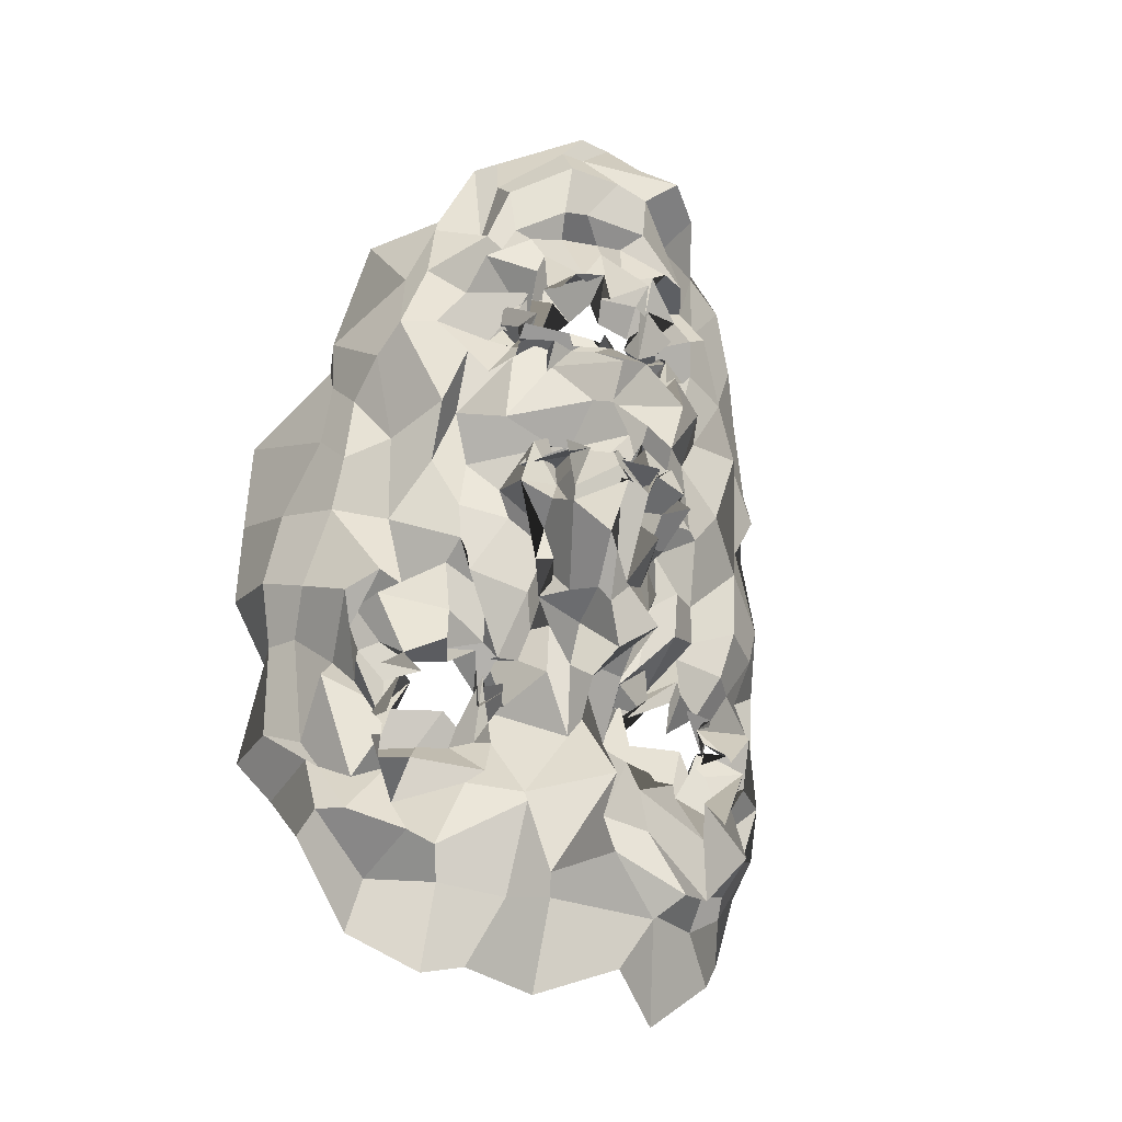
<metadata>
{"format":"obj","ext":"obj","renderer":"f3d","projection":"perspective","resolution":1024,"background":"white","views":[{"elev":-21.8,"azim":154.2,"up":"+Y"}]}
</metadata>
<code>
o face_face.002
v 0.5022 0.5343 -0.05005
v 0.4903 0.4702 -0.04819
v 0.495 0.5008 -0.04152
v 0.4928 0.4268 -0.03606
v 0.5096 0.4722 -0.06295
v 0.5047 0.4384 -0.04705
v 0.5099 0.3819 -0.03171
v 0.4279 0.3731 0.01328
v 0.4966 0.3389 -0.02884
v 0.5228 0.2936 -0.01476
v 0.5229 0.2424 0.003503
v 0.5123 0.5411 -0.04041
v 0.4985 0.5514 -0.02981
v 0.4993 0.5605 -0.02557
v 0.5006 0.5682 -0.02098
v 0.5089 0.579 -0.02559
v 0.4967 0.5803 -0.02653
v 0.4985 0.6073 -0.02076
v 0.4934 0.6215 -0.005966
v 0.5048 0.4882 -0.04889
v 0.4837 0.4789 -0.03176
v 0.3866 0.3113 0.06011
v 0.4496 0.3971 -0.001252
v 0.4492 0.3899 -0.00341
v 0.4313 0.3861 0.01464
v 0.4313 0.3795 0.01318
v 0.4622 0.3882 0.005581
v 0.4448 0.3435 0.01167
v 0.4478 0.3487 0.008112
v 0.4255 0.3287 -0.000491
v 0.4129 0.3567 0.001914
v 0.3918 0.3881 0.03377
v 0.4493 0.6364 0.006141
v 0.4176 0.367 0.008505
v 0.3771 0.3735 0.06599
v 0.3993 0.3733 0.04407
v 0.4426 0.4681 -0.009604
v 0.4976 0.5228 -0.02506
v 0.4893 0.5401 -0.03115
v 0.4608 0.5264 -0.03334
v 0.4608 0.5452 -0.02556
v 0.4825 0.5497 -0.02696
v 0.4711 0.5439 -0.02116
v 0.4462 0.5733 -0.01541
v 0.4934 0.4726 -0.06847
v 0.4939 0.4643 -0.05787
v 0.4111 0.3328 0.02626
v 0.4652 0.4312 -0.005152
v 0.4587 0.4725 -0.03452
v 0.4675 0.4534 -0.0222
v 0.4082 0.4638 0.01248
v 0.4997 0.4239 -0.04635
v 0.4361 0.2921 -0.00073
v 0.4078 0.3178 0.009707
v 0.4028 0.2734 0.05115
v 0.4872 0.3277 0.003467
v 0.4705 0.3375 -0.00223
v 0.4407 0.5599 -0.004825
v 0.3676 0.5378 0.08062
v 0.4742 0.4676 -0.02942
v 0.489 0.4848 -0.008985
v 0.4451 0.5546 -0.005119
v 0.4631 0.5632 -0.003015
v 0.4217 0.2976 0.01023
v 0.4637 0.4748 -0.0283
v 0.4722 0.3184 -0.01188
v 0.4519 0.2915 -0.009847
v 0.4581 0.2348 0.0153
v 0.4146 0.2909 0.02682
v 0.4639 0.2837 0.000887
v 0.405 0.3182 0.0191
v 0.389 0.3243 0.03754
v 0.4859 0.5395 -0.04292
v 0.4853 0.5493 -0.0247
v 0.4664 0.5366 -0.0121
v 0.4899 0.4928 -0.02383
v 0.4582 0.5672 -0.003027
v 0.4533 0.5739 -0.0129
v 0.4622 0.5573 -0.009129
v 0.4889 0.4773 -0.03986
v 0.4877 0.5461 -0.02156
v 0.4771 0.5522 -0.01477
v 0.4892 0.5404 -0.01211
v 0.4799 0.6226 -0.005281
v 0.4817 0.6015 -0.01145
v 0.4729 0.5955 -0.02239
v 0.4815 0.5803 -0.02439
v 0.4812 0.5676 -0.01358
v 0.479 0.5654 -0.006048
v 0.477 0.5552 -0.01794
v 0.4704 0.5839 -0.0165
v 0.4565 0.5799 -0.01814
v 0.4457 0.5304 -0.0204
v 0.3646 0.4494 0.1125
v 0.5025 0.4916 -0.03447
v 0.4576 0.5524 -0.001195
v 0.4629 0.5647 -0.009135
v 0.4872 0.4905 -0.03394
v 0.4616 0.491 -0.0135
v 0.4922 0.4934 -0.04871
v 0.4546 0.4375 -0.01194
v 0.4387 0.4385 0.0035
v 0.4582 0.4846 -0.02753
v 0.4205 0.2588 0.02947
v 0.4367 0.2803 0.01507
v 0.4283 0.299 0.0173
v 0.4673 0.5972 0.01179
v 0.4884 0.3077 -0.01072
v 0.4673 0.2795 -0.006458
v 0.4806 0.2573 0.001818
v 0.4223 0.3861 0.01517
v 0.3971 0.4036 0.03512
v 0.4627 0.3821 0.009247
v 0.4046 0.3535 0.01616
v 0.479 0.4122 0.001171
v 0.4766 0.4645 -0.03845
v 0.3853 0.4096 0.03837
v 0.3996 0.4193 0.01474
v 0.4137 0.429 0.005256
v 0.4393 0.4191 0.00199
v 0.4559 0.4157 -0.01152
v 0.4713 0.4001 -0.002514
v 0.5066 0.3979 -0.008343
v 0.3872 0.4418 0.02885
v 0.3918 0.3478 0.0256
v 0.5098 0.4847 -0.04705
v 0.4654 0.4354 -0.01053
v 0.3666 0.3811 0.106
v 0.4888 0.3851 -0.01402
v 0.4648 0.4688 -0.02059
v 0.4144 0.3645 0.01041
v 0.4774 0.4512 -0.02689
v 0.3651 0.4995 0.1082
v 0.474 0.3705 0.01075
v 0.4836 0.4478 -0.04791
v 0.4 0.5838 0.02574
v 0.4027 0.5994 0.04253
v 0.3773 0.4485 0.07617
v 0.3874 0.5636 0.04339
v 0.384 0.3553 0.06647
v 0.4418 0.645 -0.01209
v 0.5017 0.4742 -0.04144
v 0.4639 0.4574 -0.006923
v 0.3852 0.379 0.04042
v 0.4407 0.3865 0.006743
v 0.4523 0.3725 0.006083
v 0.4727 0.565 -0.006657
v 0.3928 0.4867 0.03677
v 0.4603 0.6821 0.008484
v 0.426 0.643 0.02582
v 0.4176 0.6206 0.03819
v 0.5152 0.2863 0.001705
v 0.4802 0.6877 0.007238
v 0.4509 0.388 0.004507
v 0.4742 0.377 0.004733
v 0.4771 0.3771 0.005314
v 0.3865 0.3501 0.03449
v 0.4772 0.3663 0.013
v 0.4438 0.3657 0.008262
v 0.4413 0.3536 0.004298
v 0.4289 0.3691 0.01878
v 0.4273 0.3686 0.01388
v 0.3828 0.3404 0.07754
v 0.419 0.372 0.03046
v 0.5051 0.5145 -0.04501
v 0.4655 0.5048 -0.02915
v 0.4696 0.4898 -0.0361
v 0.4837 0.5089 -0.03892
v 0.509 0.365 -0.01857
v 0.4127 0.611 0.01471
v 0.4291 0.6289 0.02441
v 0.4551 0.6583 -0.02201
v 0.3877 0.5755 0.08489
v 0.4712 0.3731 0.01642
v 0.4729 0.4127 -0.02242
v 0.4981 0.6728 -0.000337
v 0.4476 0.6619 0.02297
v 0.3717 0.4976 0.06711
v 0.4775 0.5699 -0.01972
v 0.4765 0.5824 -0.02015
v 0.4748 0.5782 -0.02141
v 0.4711 0.5997 -0.02307
v 0.4597 0.608 -0.01557
v 0.4656 0.5524 -0.0244
v 0.4587 0.5612 -0.01242
v 0.4565 0.5508 -0.009152
v 0.4528 0.5222 -0.01054
v 0.4082 0.4983 0.02449
v 0.4894 0.3878 -0.01993
v 0.4884 0.361 0.00438
v 0.4777 0.3841 0.004656
v 0.4635 0.5539 0.002241
v 0.3946 0.5405 0.03741
v 0.4921 0.359 -0.00614
v 0.4492 0.6047 -0.01207
v 0.5095 0.4123 -0.04966
v 0.4808 0.4072 -0.04091
v 0.4996 0.3952 -0.038
v 0.4752 0.4428 -0.021
v 0.4867 0.6529 -0.01699
v 0.5022 0.633 -0.01322
v 0.4716 0.6281 -0.01498
v 0.4305 0.5837 -0.002034
v 0.4472 0.4717 -0.01231
v 0.4405 0.5993 0.004314
v 0.4246 0.4875 0.000502
v 0.4458 0.5094 -0.00328
v 0.4134 0.5206 0.000544
v 0.4674 0.6517 -0.01047
v 0.4794 0.4406 -0.01675
v 0.4303 0.5923 0.01093
v 0.4325 0.6227 0.006537
v 0.4216 0.5489 -0.000263
v 0.3796 0.5077 0.04125
v 0.4107 0.5572 0.02236
v 0.3726 0.531 0.06019
v 0.4377 0.5238 -0.001383
v 0.4749 0.4223 -0.02059
v 0.4724 0.4697 -0.05291
v 0.4778 0.4806 -0.03527
v 0.5027 0.4619 -0.04134
v 0.4773 0.3534 -0.001236
v 0.4756 0.338 -0.01072
v 0.438 0.3205 -0.002484
v 0.4436 0.3347 -0.01416
v 0.4136 0.3418 0.01295
v 0.4027 0.3783 0.01253
v 0.3748 0.4159 0.0658
v 0.4095 0.4023 0.02127
v 0.4244 0.4036 0.000733
v 0.4456 0.4118 0.007238
v 0.4615 0.3922 0.01184
v 0.4625 0.4035 0.006624
v 0.4824 0.3898 -0.004616
v 0.3603 0.4118 0.1088
v 0.4657 0.4794 -0.02866
v 0.4824 0.4308 -0.02698
v 0.4874 0.4755 -0.05474
v 0.4934 0.4886 -0.0539
v 0.4802 0.4808 -0.051
v 0.4679 0.4923 -0.03042
v 0.4919 0.4753 -0.05691
v 0.4932 0.4866 -0.03496
v 0.4808 0.381 0.00399
v 0.4831 0.3785 0.001873
v 0.4959 0.3856 0.001281
v 0.4315 0.3609 0.009299
v 0.4371 0.348 0.01836
v 0.5101 0.4226 -0.038
v 0.5959 0.3973 0.027
v 0.5044 0.4839 -0.0371
v 0.6196 0.3398 0.08908
v 0.5633 0.4016 0.01481
v 0.5684 0.4013 -0.000102
v 0.5884 0.3922 0.003096
v 0.6009 0.3993 0.02887
v 0.5457 0.3844 0.02106
v 0.5751 0.353 0.01867
v 0.5635 0.3515 0.007592
v 0.5952 0.3488 0.01588
v 0.5979 0.3647 0.0223
v 0.6089 0.4063 0.01892
v 0.5406 0.6415 -0.003341
v 0.5908 0.3837 0.02105
v 0.6278 0.412 0.07826
v 0.6075 0.3969 0.04434
v 0.5632 0.4687 0.001122
v 0.5271 0.5382 -0.02312
v 0.5091 0.5525 -0.0317
v 0.5318 0.5319 -0.02777
v 0.5252 0.5572 -0.01597
v 0.5225 0.5519 -0.03379
v 0.5427 0.5562 -0.02676
v 0.532 0.5823 -0.01339
v 0.5121 0.473 -0.06394
v 0.508 0.4659 -0.06544
v 0.6042 0.337 0.02339
v 0.5328 0.426 -0.01024
v 0.5283 0.4726 -0.03174
v 0.5473 0.4707 -0.03358
v 0.5914 0.4632 0.01945
v 0.5174 0.4386 -0.06588
v 0.5883 0.3243 0.01353
v 0.5887 0.3423 0.01968
v 0.619 0.3143 0.0515
v 0.5335 0.3302 -0.009816
v 0.5499 0.3565 0.01028
v 0.5438 0.5655 0.0136
v 0.5981 0.5705 0.09146
v 0.5316 0.4904 -0.02321
v 0.5068 0.4834 -0.03164
v 0.541 0.567 0.003052
v 0.5438 0.5792 0.001459
v 0.6104 0.3192 0.01238
v 0.5397 0.4929 -0.031
v 0.5616 0.3314 -0.007983
v 0.5761 0.3016 -0.008931
v 0.5749 0.2485 0.0077
v 0.619 0.3214 0.02739
v 0.569 0.2887 0.00586
v 0.6141 0.345 0.04016
v 0.6193 0.348 0.04236
v 0.5191 0.5456 -0.02885
v 0.5274 0.5496 -0.02796
v 0.5431 0.5502 -0.02139
v 0.5265 0.4894 -0.03757
v 0.5414 0.5726 0.008556
v 0.5287 0.5705 -0.002969
v 0.5319 0.5576 -0.008039
v 0.5261 0.485 -0.04991
v 0.538 0.5478 -0.004958
v 0.5188 0.5475 -0.03023
v 0.5099 0.5446 -0.03938
v 0.5107 0.623 -0.001152
v 0.5074 0.5942 -0.01938
v 0.5182 0.5861 -0.03177
v 0.505 0.5867 -0.03665
v 0.51 0.5719 -0.03135
v 0.5238 0.5756 -0.01781
v 0.5262 0.557 -0.003133
v 0.5329 0.5775 -0.00872
v 0.5336 0.5895 -0.02097
v 0.5456 0.5406 -0.01984
v 0.6302 0.4901 0.1216
v 0.5272 0.5567 -0.004395
v 0.5367 0.5813 -0.005624
v 0.5165 0.4976 -0.02176
v 0.5232 0.4993 -0.01715
v 0.5166 0.4869 -0.01929
v 0.5582 0.4363 -0.000836
v 0.5632 0.4513 -0.001188
v 0.5368 0.4789 -0.02132
v 0.6019 0.2679 0.03058
v 0.5942 0.2927 0.02966
v 0.5851 0.3099 0.001931
v 0.5526 0.6029 -0.002589
v 0.5349 0.3243 -0.01623
v 0.5446 0.28 -0.01501
v 0.5548 0.2523 0.005356
v 0.5923 0.403 0.02356
v 0.6124 0.4238 0.01768
v 0.5448 0.3819 0.02359
v 0.5858 0.3752 0.03193
v 0.5256 0.4125 0.001922
v 0.5281 0.4729 -0.03188
v 0.6221 0.4349 0.04963
v 0.5994 0.4325 0.007702
v 0.5807 0.4349 0.02711
v 0.5669 0.4412 0.007088
v 0.5487 0.4279 0.002152
v 0.5425 0.396 0.001672
v 0.5163 0.3892 -0.02133
v 0.6107 0.4745 0.04523
v 0.6203 0.3832 0.02347
v 0.5079 0.4848 -0.05143
v 0.5243 0.4481 -0.01273
v 0.6147 0.3976 0.1013
v 0.5328 0.3956 0.000339
v 0.5439 0.4786 -0.001775
v 0.6014 0.3949 0.02972
v 0.5343 0.4615 -0.04004
v 0.6265 0.5349 0.1234
v 0.5281 0.3887 0.008062
v 0.5323 0.454 -0.05796
v 0.5776 0.6053 0.04186
v 0.5902 0.6294 0.05964
v 0.6257 0.479 0.07405
v 0.6062 0.5731 0.06554
v 0.6295 0.3674 0.07458
v 0.5411 0.6518 0.01046
v 0.4986 0.4854 -0.0464
v 0.5422 0.4619 -0.009097
v 0.6202 0.4124 0.06287
v 0.5928 0.3914 0.01873
v 0.5651 0.3924 0.007381
v 0.5305 0.5654 -0.00126
v 0.6097 0.4969 0.03303
v 0.4978 0.6869 0.001584
v 0.5497 0.665 0.02073
v 0.5615 0.6416 0.03941
v 0.5514 0.3998 0.006637
v 0.5509 0.3931 0.007196
v 0.5503 0.3717 0.004194
v 0.6203 0.3576 0.04762
v 0.5463 0.389 0.009076
v 0.5614 0.3605 0.004034
v 0.568 0.3674 0.00409
v 0.5886 0.369 0.01695
v 0.5768 0.3858 0.02329
v 0.6344 0.3588 0.0979
v 0.5745 0.3889 0.01521
v 0.5485 0.5095 -0.01835
v 0.5434 0.4838 -0.02204
v 0.5112 0.5179 -0.03617
v 0.5706 0.6248 0.02073
v 0.5446 0.6275 0.02315
v 0.5106 0.6725 -0.002476
v 0.5849 0.5978 0.08865
v 0.5482 0.3821 0.004841
v 0.532 0.4202 -0.02054
v 0.5368 0.6728 0.02135
v 0.6112 0.5177 0.06394
v 0.5115 0.5711 -0.0106
v 0.5272 0.5842 -0.01452
v 0.523 0.5819 -0.01146
v 0.5265 0.603 -0.01437
v 0.5338 0.6108 -0.01424
v 0.5394 0.5622 -0.01169
v 0.5317 0.5552 -0.000642
v 0.5404 0.5532 -0.00675
v 0.5489 0.5418 0.001265
v 0.5895 0.5076 0.02458
v 0.5194 0.4132 -0.005403
v 0.5458 0.3738 0.01394
v 0.5434 0.3666 0.009061
v 0.5332 0.567 -0.02005
v 0.5973 0.5511 0.02645
v 0.5119 0.3589 -0.00969
v 0.5387 0.6186 -0.006484
v 0.5114 0.4106 -0.02136
v 0.5294 0.4425 -0.01163
v 0.5172 0.6281 -0.01835
v 0.5564 0.589 0.01333
v 0.5591 0.4909 0.003069
v 0.5457 0.6064 -0.00614
v 0.5751 0.492 0.007352
v 0.5639 0.5181 0.005414
v 0.5766 0.5167 -0.007747
v 0.5122 0.656 -0.01648
v 0.5322 0.4514 -0.02657
v 0.5723 0.604 0.02586
v 0.551 0.6161 0.000922
v 0.5723 0.5693 0.01244
v 0.6018 0.5328 0.04385
v 0.5917 0.564 0.01094
v 0.6053 0.5494 0.06609
v 0.5667 0.5423 -0.01443
v 0.5297 0.435 -0.03216
v 0.5284 0.4768 -0.06762
v 0.5251 0.4889 -0.02333
v 0.5273 0.4542 -0.04811
v 0.5411 0.3575 0.01107
v 0.5507 0.3394 -0.00469
v 0.5851 0.3423 7.4e-05
v 0.5994 0.3412 0.002972
v 0.5949 0.3549 0.0117
v 0.6024 0.3835 0.02781
v 0.6326 0.4441 0.07783
v 0.6055 0.4172 0.02199
v 0.5975 0.4235 0.01457
v 0.5643 0.4185 0.008184
v 0.5468 0.4046 0.0079
v 0.5359 0.4006 0.005891
v 0.5424 0.3989 0.01469
v 0.6342 0.4473 0.1162
v 0.5304 0.4985 -0.02659
v 0.5224 0.4207 -0.0335
v 0.5275 0.4654 -0.04975
v 0.5079 0.4716 -0.03913
v 0.5319 0.4875 -0.05007
v 0.5354 0.4925 -0.003077
v 0.5203 0.4854 -0.04752
v 0.5072 0.4903 -0.03969
v 0.5329 0.3845 0.01948
v 0.5364 0.375 0.007475
v 0.5261 0.3858 -0.01734
v 0.5825 0.3897 0.01933
v 0.5906 0.3637 0.02164
v 0.4512 0.3697 0.01102
v 0.455 0.3651 0.006809
v 0.4393 0.3463 0.02407
v 0.4257 0.3615 0.009587
v 0.4492 0.3785 0.00629
v 0.5693 0.3757 0.001403
v 0.582 0.3841 0.01487
v 0.5721 0.369 0.01863
v 0.5461 0.3811 0.01338
v 0.5739 0.3915 0.0188
f 338 339 11 152
f 300 298 339 338
f 334 333 298 300
f 285 333 334 299
f 302 252 285 299
f 369 390 252 302
f 265 357 390 369
f 448 455 357 265
f 367 324 455 448
f 402 362 324 367
f 436 289 362 402
f 368 398 289 436
f 110 109 152 11
f 68 70 109 110
f 104 105 70 68
f 368 365 366 398
f 395 380 366 365
f 396 379 380 395
f 370 401 379 396
f 397 378 401 370
f 176 153 378 397
f 176 172 149 153
f 172 141 177 149
f 150 177 141 171
f 170 151 150 171
f 170 136 137 151
f 136 139 173 137
f 139 216 59 173
f 216 178 133 59
f 178 138 94 133
f 94 138 228 235
f 228 35 128 235
f 140 163 128 35
f 72 22 163 140
f 69 55 22 72
f 105 104 55 69
f 429 200 176 397
f 263 429 397 370
f 396 432 263 370
f 395 431 432 396
f 365 435 431 395
f 368 417 435 365
f 417 368 436 434
f 402 377 434 436
f 377 402 367 353
f 353 367 448 346
f 373 346 448 265
f 384 373 265 369
f 301 384 369 302
f 294 301 302 299
f 335 294 299 334
f 200 209 172 176
f 209 33 141 172
f 212 171 141 33
f 212 211 170 171
f 205 203 211 212
f 211 215 136 170
f 193 139 136 215
f 193 214 216 139
f 148 178 216 214
f 178 148 124 138
f 228 138 124 117
f 144 35 228 117
f 157 140 35 144
f 157 71 72 140
f 64 69 72 71
f 64 106 105 69
f 67 70 105 106
f 109 70 67 108
f 10 152 109 108
f 337 338 152 10
f 297 300 338 337
f 335 334 300 297
f 212 33 195 205
f 195 33 209 202
f 9 286 337 10
f 337 286 296 297
f 297 296 283 335
f 283 284 294 335
f 284 277 301 294
f 277 354 384 301
f 354 266 373 384
f 266 341 346 373
f 341 347 353 346
f 348 281 353 347
f 412 377 353 281
f 437 433 435 428
f 423 431 435 433
f 432 431 423 425
f 425 419 263 432
f 419 422 429 263
f 422 201 200 429
f 201 202 209 200
f 203 213 215 211
f 193 188 148 214
f 188 51 124 148
f 118 112 117 124
f 112 36 144 117
f 36 125 157 144
f 125 47 71 157
f 47 54 64 71
f 54 53 106 64
f 53 66 67 106
f 66 56 108 67
f 56 9 10 108
f 51 119 118 124
f 102 120 119 51
f 101 121 120 102
f 48 122 121 101
f 115 129 122 48
f 246 129 115 189
f 194 246 189 123
f 123 7 169 194
f 418 169 7 352
f 352 413 466 418
f 344 358 466 413
f 278 351 358 344
f 330 350 351 278
f 350 330 331 349
f 331 281 348 349
f 286 9 169 418
f 9 56 194 169
f 418 414 442 286
f 286 442 443 296
f 444 283 296 443
f 445 284 283 444
f 445 446 277 284
f 354 277 446 343
f 354 343 447 266
f 447 262 341 266
f 418 466 465 414
f 351 453 454 358
f 452 453 351 350
f 451 452 350 349
f 450 451 349 348
f 449 450 348 347
f 262 449 347 341
f 454 465 466 358
f 415 287 442 414
f 287 259 443 442
f 259 258 444 443
f 261 446 445 260
f 258 260 445 444
f 261 468 343 446
f 468 360 447 343
f 360 256 262 447
f 340 449 262 256
f 340 255 450 449
f 255 254 451 450
f 254 253 452 451
f 257 453 452 253
f 257 342 454 453
f 342 464 465 454
f 464 415 414 465
f 224 223 66 53
f 223 222 56 66
f 190 194 56 222
f 190 245 246 194
f 245 234 129 246
f 234 233 122 129
f 233 232 121 122
f 232 231 120 121
f 231 230 119 120
f 119 230 229 118
f 229 32 112 118
f 32 227 36 112
f 227 114 125 36
f 114 226 47 125
f 226 225 54 47
f 225 224 53 54
f 28 29 223 224
f 29 57 222 223
f 57 191 190 222
f 244 245 190 191
f 244 113 234 245
f 113 27 233 234
f 27 23 232 233
f 23 24 231 232
f 24 25 230 231
f 25 111 229 230
f 229 111 26 32
f 227 32 26 131
f 131 248 114 227
f 248 31 226 114
f 31 30 225 226
f 30 28 224 225
f 161 160 28 30
f 29 28 160 159
f 159 158 57 29
f 158 174 191 57
f 174 134 244 191
f 31 161 30
f 162 161 31 248
f 162 248 131 34 247
f 8 34 131 26
f 164 8 26 111
f 145 164 111 25
f 146 145 25 24
f 154 146 24 23
f 155 154 23 27
f 156 155 27 113
f 134 156 113 244
f 385 386 259 287
f 387 258 259 386
f 388 260 258 387
f 389 261 260 388
f 467 468 261 389
f 375 381 253 254
f 375 254 255 374
f 255 340 391 374
f 391 340 256 264 250
f 264 256 360 468
f 264 468 467
f 415 399 385 287
f 257 253 381 382
f 382 383 342 257
f 363 464 342 383
f 363 399 415 464
f 206 37 102 51
f 143 127 48 101
f 127 218 115 48
f 218 175 189 115
f 175 197 123 189
f 7 123 197 198
f 198 420 352 7
f 143 101 102 37
f 400 413 352 420
f 438 344 413 400
f 356 278 344 438
f 372 330 278 356
f 267 331 330 372
f 426 281 331 267
f 208 206 51 188
f 215 208 188 193
f 213 217 208 215
f 207 206 208 217
f 204 37 206 207
f 130 143 37 204
f 210 127 143 130
f 199 218 127 210
f 237 175 218 199
f 4 197 175 237
f 196 198 197 4
f 249 420 198 196
f 457 400 420 249
f 421 438 400 457
f 430 356 438 421
f 359 372 356 430
f 424 267 372 359
f 267 424 427 426
f 437 428 426 427
f 407 314 422 419
f 426 428 412 281
f 428 435 417 412
f 434 412 417
f 412 434 377
f 19 201 422 314
f 84 202 201 19
f 183 195 202 84
f 107 205 195 183
f 44 203 205 107
f 58 213 203 44
f 187 217 213 58
f 93 207 217 187
f 166 207 93
f 99 204 207 166
f 425 336 407 419
f 423 274 336 425
f 433 288 274 423
f 411 410 288 433
f 433 437 411
f 427 323 411 437
f 427 392 323
f 424 328 392 427
f 196 4 52 6
f 282 249 196 6
f 364 457 249 282
f 361 421 457 364
f 280 430 421 361
f 430 280 359
f 328 424 359
f 359 332 295 328
f 332 359 280
f 280 279 295 332
f 279 280 361 345
f 441 345 361 364
f 276 441 364 282
f 5 276 282 6
f 52 46 5 6
f 237 135 52 4
f 199 132 135 237
f 210 50 132 199
f 130 50 210
f 52 135 221 46
f 132 116 221 135
f 49 116 132 50
f 103 50 130
f 65 49 50 103
f 130 99 65 103
f 204 99 130
f 2 275 276 5
f 46 45 2 5
f 458 441 276 275
f 458 439 345 441
f 279 345 439 440
f 279 440 456 295
f 238 45 46 221
f 219 238 221 116
f 220 219 116 49
f 236 220 49 65
f 241 236 65 99
f 2 45 126 20
f 275 2 20 355
f 462 458 275 355
f 459 460 458 462
f 355 20 95 371
f 95 3 327 371
f 95 20 126 142
f 3 95 142 98
f 371 463 462 355
f 463 371 327 329
f 40 166 93 41
f 166 40 38 168
f 165 168 38 1
f 268 394 165 1
f 392 394 268 270
f 323 392 270 271
f 411 323 271 410
f 314 407 406 315
f 406 407 336 322
f 376 322 336 274
f 292 376 274 288
f 409 292 288 410
f 305 409 410 271
f 304 305 271 270
f 303 304 270 268
f 12 303 268 1
f 1 38 73 12
f 73 38 40 74
f 42 74 75
f 75 74 40 41
f 73 74 42 39
f 13 12 73 39
f 303 12 13 269
f 272 304 303 269
f 273 305 304 272
f 408 409 305 273
f 307 292 409 408
f 307 376 292
f 321 322 376 308
f 405 406 322 321
f 316 315 406 405
f 18 19 314 315
f 84 19 18 85
f 183 84 85 182
f 107 183 182 92
f 44 107 92 147
f 44 147 62 58
f 62 186 187 58
f 186 41 93 187
f 75 41 186 185
f 62 77 185 186
f 78 77 62 147
f 91 78 147 92
f 91 92 182 181
f 181 182 85 86
f 86 85 18 17
f 17 18 315 316
f 14 13 39 83
f 313 269 13 14
f 83 39 42 82
f 312 272 269 313
f 311 273 272 312
f 416 408 273 311
f 99 166 168 98
f 168 165 3 98
f 3 165 394 327
f 394 392 328 327
f 75 43 82 42
f 43 75 185
f 82 43 81
f 184 81 43 185
f 63 192 184 77
f 185 77 184 81
f 192 81 184
f 79 63 192
f 97 63 77 78
f 96 79 63 97
f 90 97 78 91
f 180 90 91 181
f 87 180 181 86
f 16 87 86 17
f 317 16 17 316
f 404 317 316 405
f 320 404 405 321
f 326 320 321 308
f 293 308 376 307
f 293 307 408 416
f 293 416 309
f 326 308 293 309
f 325 326 309
f 319 320 326 325
f 320 319 403 404
f 404 403 318 317
f 317 318 15 16
f 16 15 88 87
f 87 88 179 180
f 89 90 180 179
f 97 90 89 96
f 439 458 460 310
f 393 440 439 310
f 456 440 393 290
f 295 456 461
f 328 295 461
f 461 456 290 306
f 306 291 329 461
f 328 461 329 327
f 463 329 291 251
f 463 251 459 462
f 251 310 460 459
f 310 251 291 393
f 306 290 393 291
f 242 126 45 238
f 243 142 126 242
f 100 98 142 243
f 99 98 100
f 61 241 99 100
f 21 61 100 243
f 239 21 243 242
f 240 239 242 238
f 80 240 238 219
f 167 80 219 220
f 60 167 220 236
f 76 60 236 241
f 76 241 61
f 60 76 61 167
f 80 167 61 21
f 240 80 21 239
l 291 329
l 329 327
l 241 76

</code>
